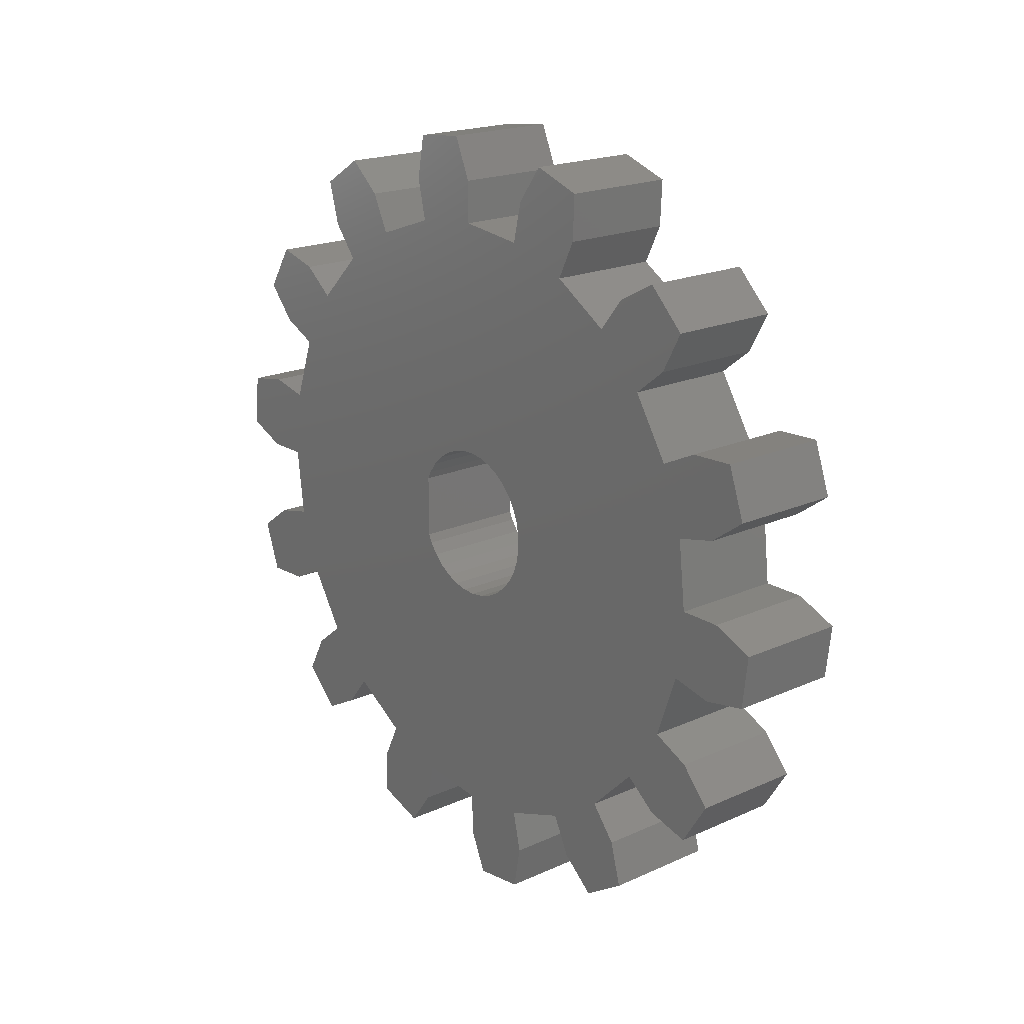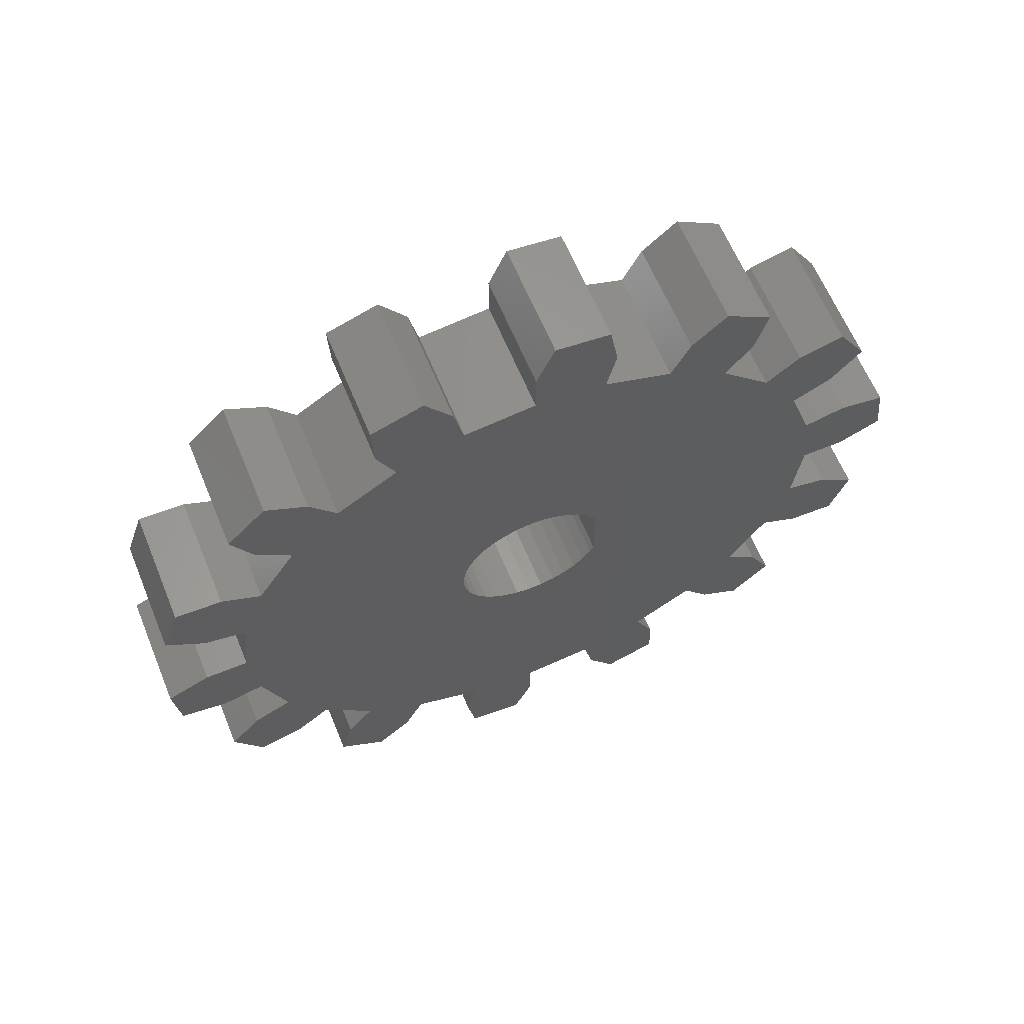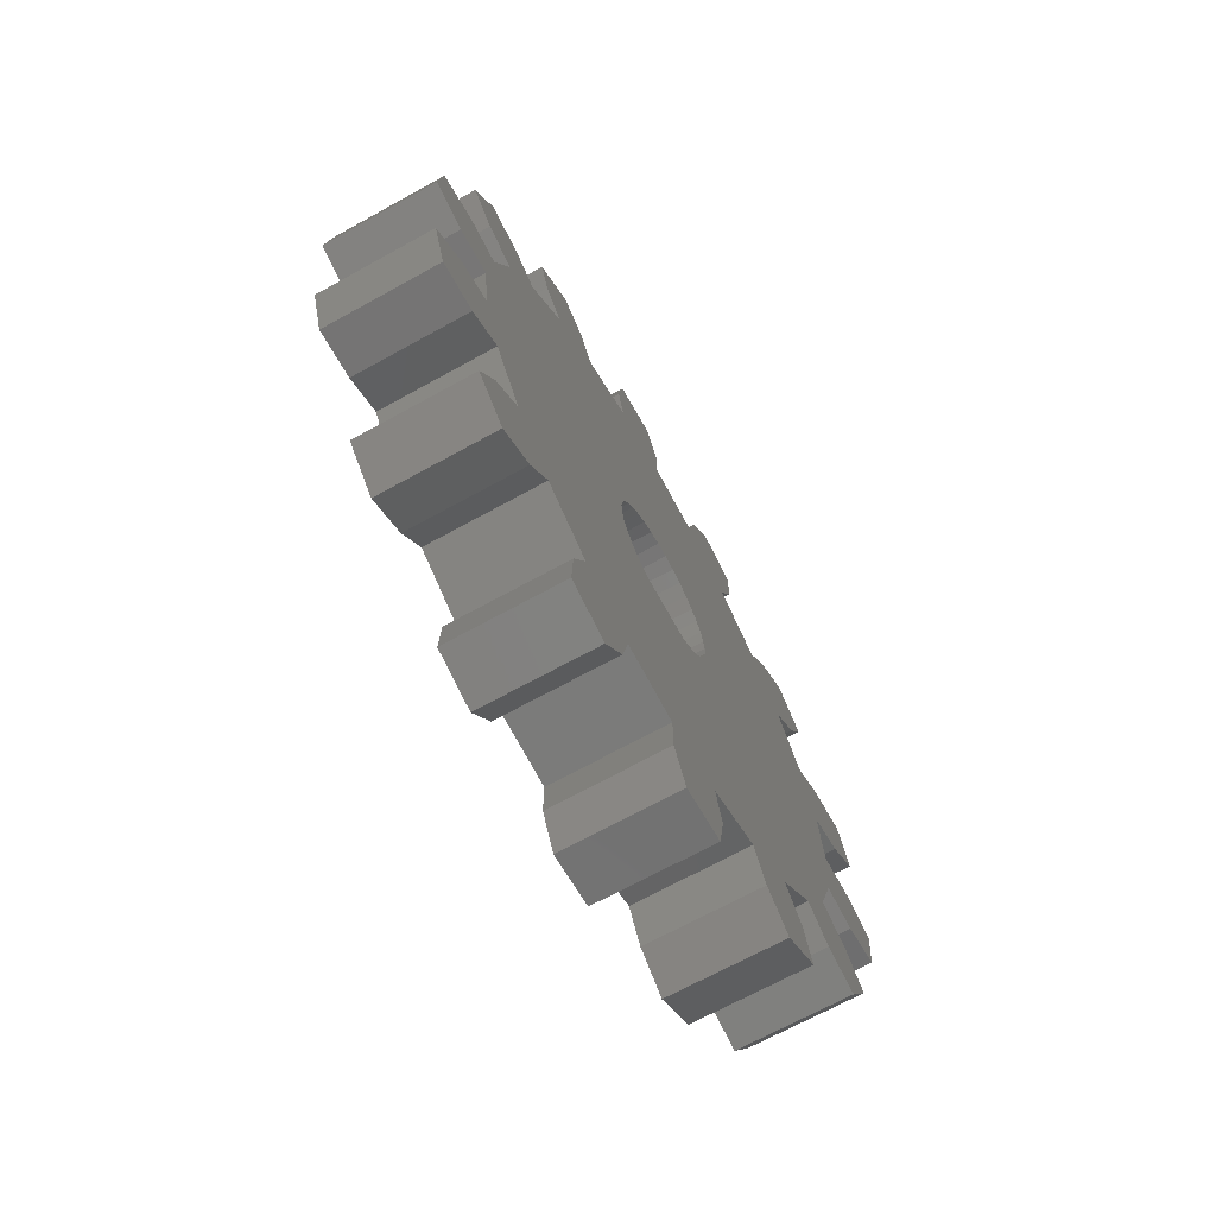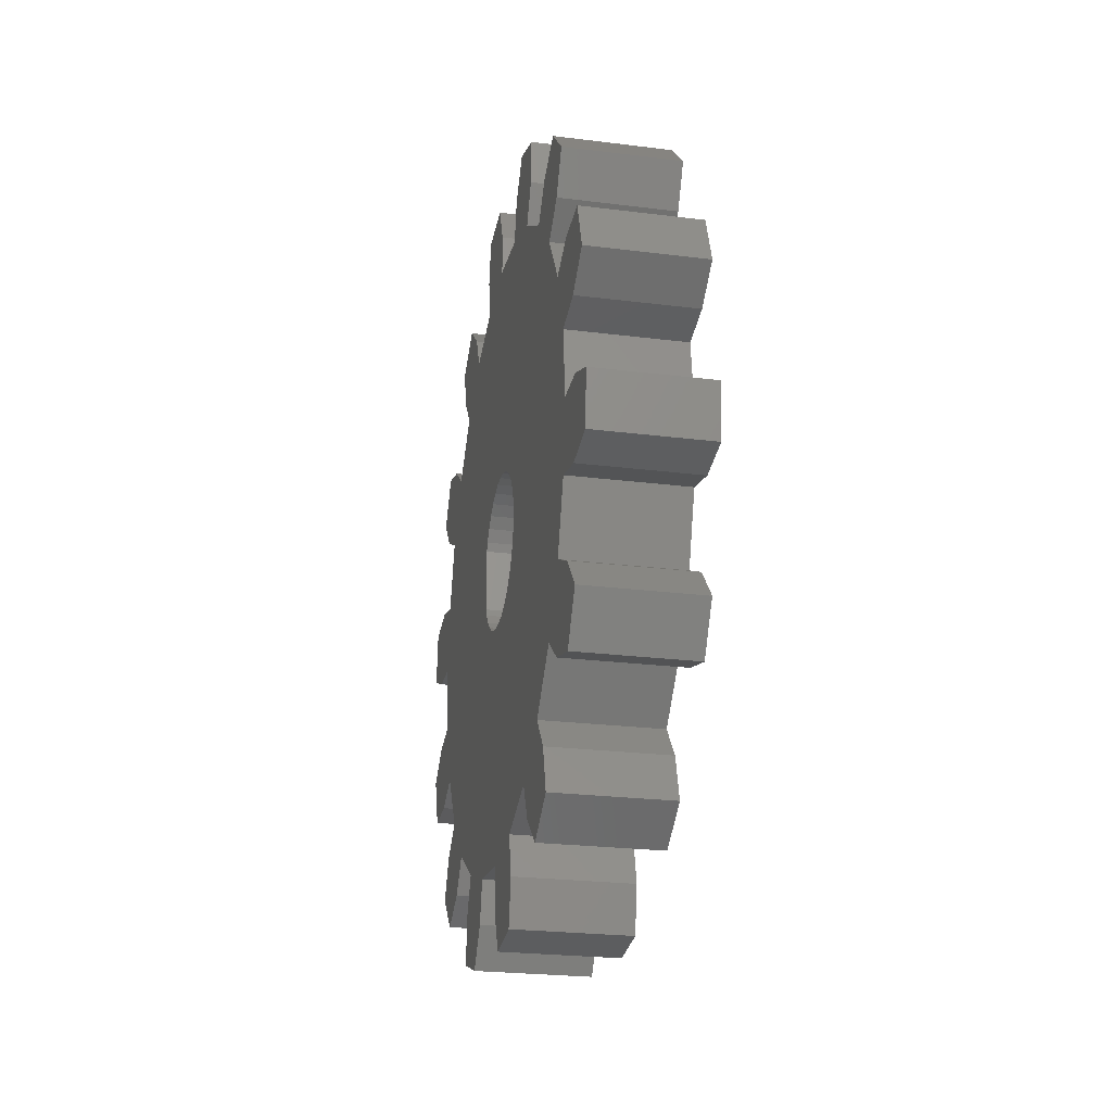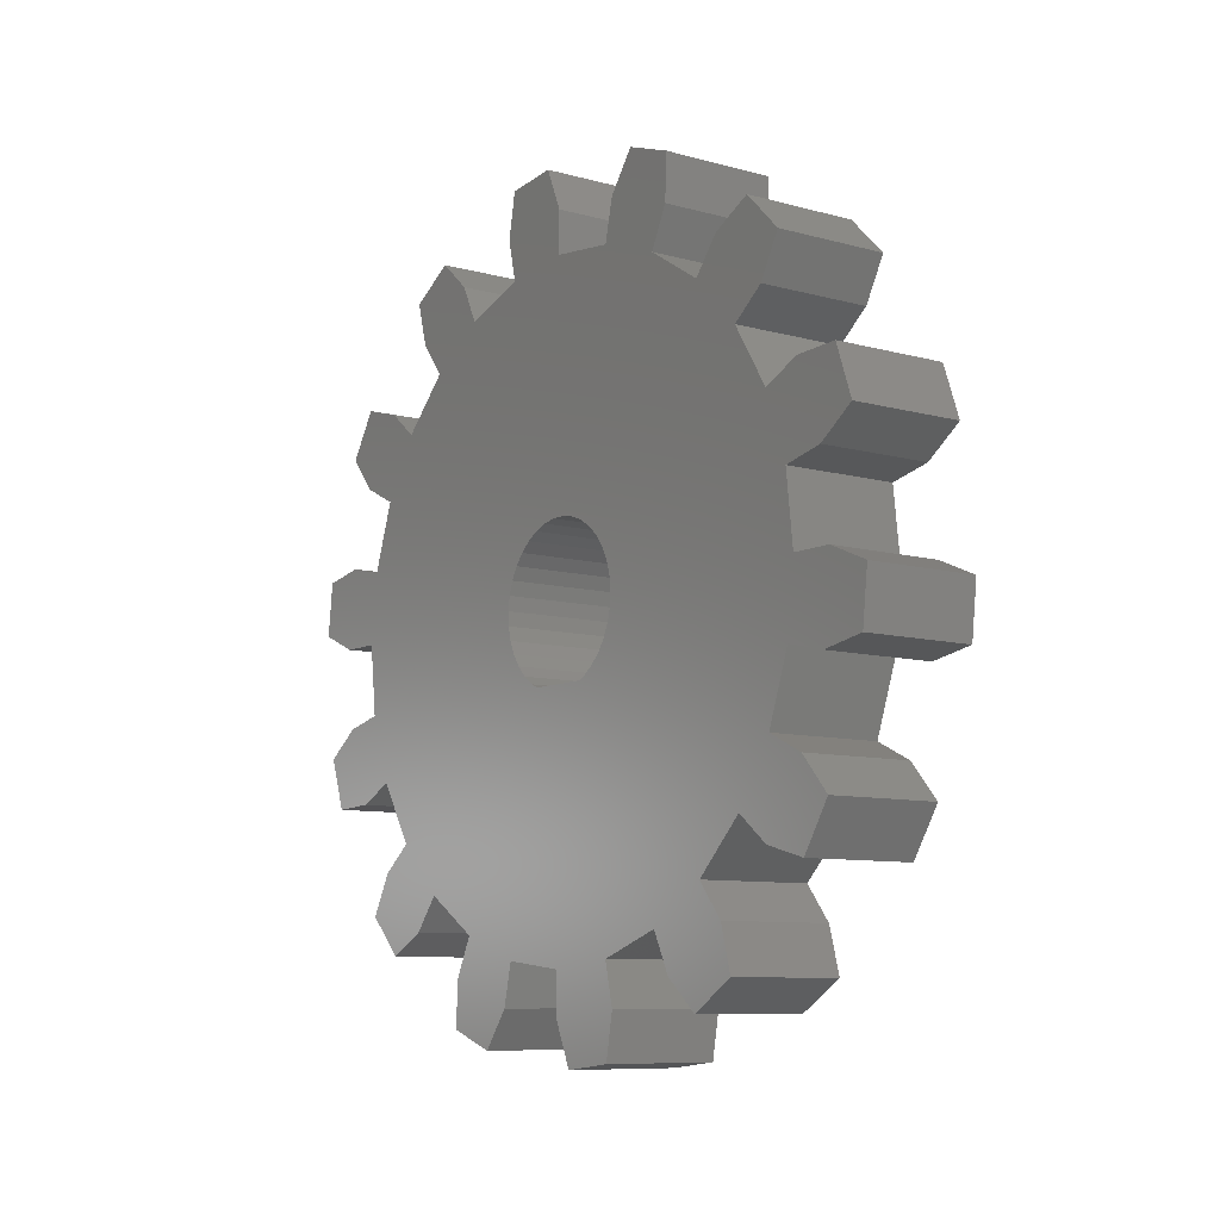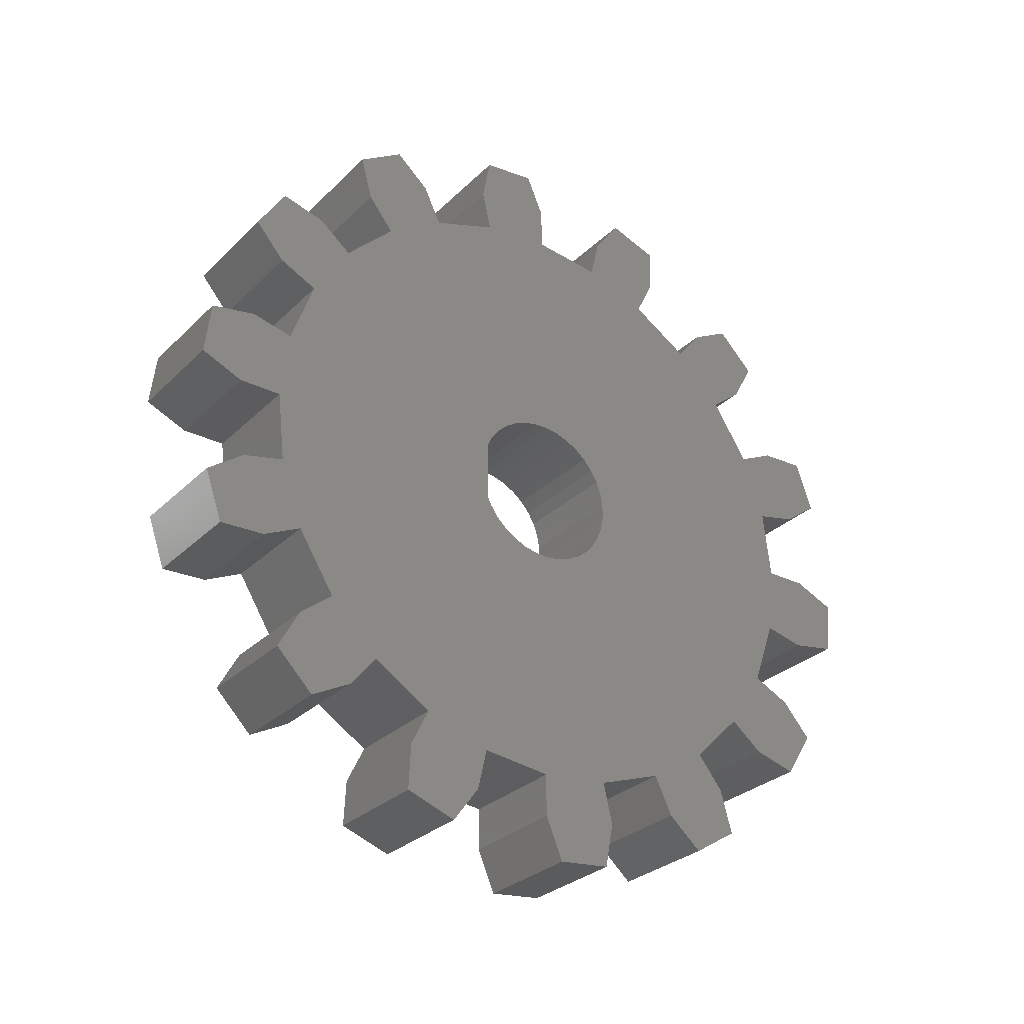
<metadata>
{"format":"stl","ext":"stl","renderer":"f3d","projection":"perspective","resolution":1024,"background":"white","views":[{"elev":19.5,"azim":-40.0,"up":"+Y"},{"elev":63.0,"azim":67.6,"up":"+Y"},{"elev":-69.0,"azim":28.9,"up":"+Z"},{"elev":-24.8,"azim":-11.5,"up":"+Y"},{"elev":-8.9,"azim":143.7,"up":"+Z"},{"elev":-29.4,"azim":-125.8,"up":"+Y"}]}
</metadata>
<code>
# stl→obj: 232 verts, 464 faces
v 25 13.97 -2.536
v 25 12.7 0
v 25 14.19 -0.6371
v 25 12.38 -2.826
v 25 11.2 0
v 25 10.92 -2.492
v 25 10.92 2.492
v 25 10.09 -4.859
v 25 12.38 2.826
v 25 13.06 5.581
v 25 13.69 3.778
v 25 11.44 5.51
v 25 10.09 4.859
v 25 -10.09 -4.859
v 25 -10.92 -2.492
v 25 -10.09 4.859
v 25 -11.44 -5.51
v 25 -12.38 -2.826
v 25 -13.06 -5.581
v 25 -13.69 -3.778
v 25 -9.929 -7.918
v 25 -7.918 -9.929
v 25 -9.343 -10.69
v 25 -8.757 -6.983
v 25 -10.69 -9.343
v 25 -6.983 -8.757
v 25 -6.983 8.757
v 25 -8.757 6.983
v 25 -9.929 7.918
v 25 -11.44 5.51
v 25 -11.49 8.347
v 25 -12.5 6.729
v 25 -2.826 -12.38
v 25 -5.51 -11.44
v 25 -4.859 -10.09
v 25 -3.778 -13.69
v 25 -5.581 -13.06
v 25 -10.92 2.492
v 25 -11.2 0
v 25 -12.38 2.826
v 25 -12.7 0
v 25 -13.97 2.536
v 25 -14.19 0.6371
v 25 -2.295 1.515
v 25 -2.529 1.081
v 25 -2.681 0.6119
v 25 -2.747 0.1234
v 25 -2.422 -1.303
v 25 -2.615 -0.8498
v 25 -2.725 -0.3691
v 25 -4.859 10.09
v 25 -2.492 10.92
v 25 -5.51 11.44
v 25 -7.918 9.929
v 25 -6.729 12.5
v 25 -8.347 11.49
v 25 0 -12.7
v 25 2.826 -12.38
v 25 2.536 -13.97
v 25 6.983 -8.757
v 25 2.15 -1.715
v 25 2.422 -1.303
v 25 2.492 -10.92
v 25 4.859 -10.09
v 25 1.809 -2.071
v 25 1.121 -2.5
v 25 0 -11.2
v 25 1.41 -2.361
v 25 0.6371 -14.19
v 25 -1.121 -2.5
v 25 -2.492 -10.92
v 25 -1.41 -2.361
v 25 -1.809 -2.071
v 25 -2.15 -1.715
v 25 5.51 -11.44
v 25 7.918 -9.929
v 25 8.347 -11.49
v 25 6.729 -12.5
v 25 2.747 0.1234
v 25 2.725 -0.3691
v 25 2.681 0.6119
v 25 6.983 8.757
v 25 2.529 1.081
v 25 2.295 1.515
v 25 2.615 -0.8498
v 25 11.49 -8.347
v 25 11.44 -5.51
v 25 12.5 -6.729
v 25 9.929 -7.918
v 25 8.757 -6.983
v 25 8.757 6.983
v 25 7.918 9.929
v 25 9.929 7.918
v 25 9.343 10.69
v 25 10.69 9.343
v 25 3.778 13.69
v 25 5.51 11.44
v 25 4.859 10.09
v 25 5.581 13.06
v 25 1.988 1.9
v 25 2.826 12.38
v 25 2.492 10.92
v 25 1.616 2.225
v 25 1.193 2.478
v 25 0.7316 2.651
v 25 0.2465 2.739
v 25 0 11.2
v 25 -0.2465 2.739
v 25 0 12.7
v 25 -0.7316 2.651
v 25 -1.193 2.478
v 25 -1.616 2.225
v 25 -1.988 1.9
v 25 -2.826 12.38
v 25 -0.6371 14.19
v 25 -2.536 13.97
v 29 4.859 10.09
v 29 2.681 0.6119
v 29 2.747 0.1234
v 29 0.7316 2.651
v 29 2.492 10.92
v 29 2.529 1.081
v 29 2.295 1.515
v 29 1.988 1.9
v 29 1.616 2.225
v 29 1.193 2.478
v 29 0.2465 2.739
v 29 0 11.2
v 29 -0.2465 2.739
v 29 2.826 12.38
v 29 5.51 11.44
v 29 5.581 13.06
v 29 3.778 13.69
v 29 4.859 -10.09
v 29 2.725 -0.3691
v 29 2.615 -0.8498
v 29 2.422 -1.303
v 29 2.15 -1.715
v 29 9.343 10.69
v 29 9.929 7.918
v 29 10.69 9.343
v 29 7.918 9.929
v 29 8.757 6.983
v 29 6.983 8.757
v 29 8.757 -6.983
v 29 6.983 -8.757
v 29 5.51 -11.44
v 29 6.729 -12.5
v 29 13.06 5.581
v 29 12.38 2.826
v 29 13.69 3.778
v 29 11.44 5.51
v 29 10.92 2.492
v 29 10.09 4.859
v 29 10.92 -2.492
v 29 10.09 -4.859
v 29 9.929 -7.918
v 29 12.7 0
v 29 13.97 -2.536
v 29 14.19 -0.6371
v 29 12.38 -2.826
v 29 11.2 0
v 29 11.44 -5.51
v 29 11.49 -8.347
v 29 12.5 -6.729
v 29 7.918 -9.929
v 29 8.347 -11.49
v 29 0 -12.7
v 29 2.826 -12.38
v 29 2.492 -10.92
v 29 1.809 -2.071
v 29 1.41 -2.361
v 29 1.121 -2.5
v 29 0 -11.2
v 29 2.536 -13.97
v 29 -1.121 -2.5
v 29 -4.859 -10.09
v 29 -1.41 -2.361
v 29 -1.809 -2.071
v 29 -2.15 -1.715
v 29 -2.422 -1.303
v 29 -2.492 -10.92
v 29 -2.615 -0.8498
v 29 -2.725 -0.3691
v 29 -2.747 0.1234
v 29 -10.92 2.492
v 29 -11.2 0
v 29 -10.92 -2.492
v 29 -12.38 2.826
v 29 -12.7 0
v 29 -13.97 2.536
v 29 -14.19 0.6371
v 29 -9.929 7.918
v 29 -11.44 5.51
v 29 -10.09 4.859
v 29 -11.49 8.347
v 29 -12.5 6.729
v 29 -8.757 6.983
v 29 -8.757 -6.983
v 29 -10.09 -4.859
v 29 -11.44 -5.51
v 29 -12.38 -2.826
v 29 -13.06 -5.581
v 29 -13.69 -3.778
v 29 -5.51 11.44
v 29 -7.918 9.929
v 29 -6.983 8.757
v 29 -6.729 12.5
v 29 -8.347 11.49
v 29 -4.859 10.09
v 29 -6.983 -8.757
v 29 -7.918 -9.929
v 29 -9.929 -7.918
v 29 -9.343 -10.69
v 29 -10.69 -9.343
v 29 -2.492 10.92
v 29 0 12.7
v 29 -2.826 12.38
v 29 -0.6371 14.19
v 29 -0.7316 2.651
v 29 -1.193 2.478
v 29 -1.616 2.225
v 29 -1.988 1.9
v 29 -2.536 13.97
v 29 0.6371 -14.19
v 29 -2.295 1.515
v 29 -2.529 1.081
v 29 -2.681 0.6119
v 29 -2.826 -12.38
v 29 -5.51 -11.44
v 29 -3.778 -13.69
v 29 -5.581 -13.06
f 1 2 3
f 4 2 1
f 4 5 2
f 6 5 4
f 6 7 5
f 7 6 8
f 9 10 11
f 9 12 10
f 7 12 9
f 7 13 12
f 13 7 8
f 14 15 16
f 17 15 14
f 17 18 15
f 19 18 17
f 18 19 20
f 21 22 23
f 22 21 24
f 21 23 25
f 24 26 22
f 26 24 27
f 24 28 27
f 16 28 24
f 16 24 14
f 28 16 29
f 30 29 16
f 30 31 29
f 31 30 32
f 33 34 35
f 34 36 37
f 15 38 16
f 39 38 15
f 39 40 38
f 41 40 39
f 41 42 40
f 42 41 43
f 27 44 45
f 27 45 46
f 27 46 47
f 48 26 49
f 49 26 50
f 50 26 47
f 44 51 52
f 44 27 51
f 51 27 53
f 47 26 27
f 54 53 27
f 53 54 55
f 55 54 56
f 57 58 59
f 60 61 62
f 58 57 63
f 64 65 61
f 66 63 67
f 64 68 65
f 57 59 69
f 63 57 67
f 64 66 68
f 67 70 66
f 71 70 67
f 35 70 71
f 70 35 72
f 26 72 35
f 72 26 73
f 73 26 74
f 33 35 71
f 34 33 36
f 74 26 48
f 75 76 77
f 75 77 78
f 76 75 60
f 60 75 64
f 61 60 64
f 79 60 80
f 81 82 79
f 83 82 81
f 84 82 83
f 60 79 82
f 60 85 80
f 66 64 63
f 60 62 85
f 86 87 88
f 89 87 86
f 87 89 8
f 90 8 89
f 8 90 13
f 90 91 13
f 82 91 90
f 82 90 60
f 91 82 92
f 93 94 95
f 92 93 91
f 93 92 94
f 96 97 98
f 97 96 99
f 100 82 84
f 101 98 102
f 98 101 96
f 103 82 100
f 82 103 98
f 104 98 103
f 105 98 104
f 98 105 102
f 106 102 105
f 106 107 102
f 108 107 106
f 52 107 108
f 107 52 109
f 52 108 110
f 52 110 111
f 52 111 112
f 52 112 113
f 52 113 44
f 114 109 52
f 109 114 115
f 115 114 116
f 117 118 119
f 120 117 121
f 117 122 118
f 117 123 122
f 117 124 123
f 117 125 124
f 117 126 125
f 117 120 126
f 121 127 120
f 128 127 121
f 127 128 129
f 130 131 132
f 130 132 133
f 131 130 117
f 121 117 130
f 117 119 134
f 135 134 119
f 136 134 135
f 137 134 136
f 138 134 137
f 139 140 141
f 142 140 139
f 140 142 143
f 144 143 142
f 143 144 145
f 144 146 145
f 134 146 144
f 147 146 134
f 134 144 117
f 146 147 148
f 149 150 151
f 152 150 149
f 152 153 150
f 154 153 152
f 154 155 153
f 154 156 155
f 145 156 154
f 145 154 143
f 156 145 157
f 158 159 160
f 158 161 159
f 162 161 158
f 162 155 161
f 155 162 153
f 163 164 165
f 157 163 156
f 163 157 164
f 148 166 146
f 166 148 167
f 168 169 170
f 171 134 138
f 172 134 171
f 173 134 172
f 134 173 170
f 170 173 174
f 168 170 174
f 169 168 175
f 176 174 173
f 177 176 178
f 177 178 179
f 177 179 180
f 177 180 181
f 176 182 174
f 177 181 183
f 177 183 184
f 177 184 185
f 176 177 182
f 186 187 188
f 189 187 186
f 189 190 187
f 191 190 189
f 190 191 192
f 193 194 195
f 196 194 193
f 194 196 197
f 195 198 193
f 198 195 199
f 195 200 199
f 186 200 195
f 188 200 186
f 188 201 200
f 202 201 188
f 202 203 201
f 203 202 204
f 205 206 207
f 206 208 209
f 207 210 205
f 206 205 208
f 210 207 177
f 207 211 177
f 199 211 207
f 199 207 198
f 211 199 212
f 213 212 199
f 212 213 214
f 214 213 215
f 216 128 217
f 218 217 219
f 128 216 129
f 129 216 220
f 210 220 216
f 220 210 221
f 221 210 222
f 222 210 223
f 218 219 224
f 217 218 216
f 175 168 225
f 223 210 226
f 226 210 227
f 227 210 228
f 182 177 229
f 228 210 185
f 185 210 177
f 230 229 177
f 229 230 231
f 231 230 232
f 41 187 190
f 187 41 39
f 15 187 39
f 187 15 188
f 15 202 188
f 202 15 18
f 18 204 202
f 204 18 20
f 19 204 20
f 204 19 203
f 19 201 203
f 201 19 17
f 17 200 201
f 200 17 14
f 24 200 14
f 200 24 199
f 24 213 199
f 213 24 21
f 25 213 21
f 213 25 215
f 23 215 25
f 215 23 214
f 23 212 214
f 212 23 22
f 212 26 211
f 26 212 22
f 26 177 211
f 177 26 35
f 34 177 35
f 177 34 230
f 37 230 34
f 230 37 232
f 37 231 232
f 231 37 36
f 231 33 229
f 33 231 36
f 229 71 182
f 71 229 33
f 71 174 182
f 174 71 67
f 57 174 67
f 174 57 168
f 69 168 57
f 168 69 225
f 69 175 225
f 175 69 59
f 175 58 169
f 58 175 59
f 169 63 170
f 63 169 58
f 63 134 170
f 134 63 64
f 75 134 64
f 134 75 147
f 75 148 147
f 148 75 78
f 78 167 148
f 167 78 77
f 167 76 166
f 76 167 77
f 166 60 146
f 60 166 76
f 146 90 145
f 90 146 60
f 90 157 145
f 157 90 89
f 89 164 157
f 164 89 86
f 164 88 165
f 88 164 86
f 165 87 163
f 87 165 88
f 87 156 163
f 156 87 8
f 156 6 155
f 6 156 8
f 6 161 155
f 161 6 4
f 4 159 161
f 159 4 1
f 159 3 160
f 3 159 1
f 3 158 160
f 158 3 2
f 2 162 158
f 162 2 5
f 162 7 153
f 7 162 5
f 7 150 153
f 150 7 9
f 9 151 150
f 151 9 11
f 151 10 149
f 10 151 11
f 10 152 149
f 152 10 12
f 12 154 152
f 154 12 13
f 154 91 143
f 91 154 13
f 91 140 143
f 140 91 93
f 140 95 141
f 95 140 93
f 141 94 139
f 94 141 95
f 94 142 139
f 142 94 92
f 82 142 92
f 142 82 144
f 82 117 144
f 117 82 98
f 117 97 131
f 97 117 98
f 131 99 132
f 99 131 97
f 99 133 132
f 133 99 96
f 101 133 96
f 133 101 130
f 102 130 101
f 130 102 121
f 102 128 121
f 128 102 107
f 128 109 217
f 109 128 107
f 217 115 219
f 115 217 109
f 115 224 219
f 224 115 116
f 114 224 116
f 224 114 218
f 52 218 114
f 218 52 216
f 52 210 216
f 210 52 51
f 210 53 205
f 53 210 51
f 53 208 205
f 208 53 55
f 55 209 208
f 209 55 56
f 54 209 56
f 209 54 206
f 27 206 54
f 206 27 207
f 28 207 27
f 207 28 198
f 28 193 198
f 193 28 29
f 29 196 193
f 196 29 31
f 32 196 31
f 196 32 197
f 30 197 32
f 197 30 194
f 30 195 194
f 195 30 16
f 38 195 16
f 195 38 186
f 38 189 186
f 189 38 40
f 40 191 189
f 191 40 42
f 43 191 42
f 191 43 192
f 43 190 192
f 190 43 41
f 108 127 129
f 127 108 106
f 80 119 79
f 119 80 135
f 184 47 185
f 47 184 50
f 72 179 178
f 179 72 73
f 65 138 61
f 138 65 171
f 103 124 125
f 124 103 100
f 83 123 84
f 123 83 122
f 68 173 172
f 173 68 66
f 65 172 171
f 172 65 68
f 62 136 85
f 136 62 137
f 85 135 80
f 135 85 136
f 61 137 62
f 137 61 138
f 105 126 120
f 126 105 104
f 104 125 126
f 125 104 103
f 106 120 127
f 120 106 105
f 84 124 100
f 124 84 123
f 79 118 81
f 118 79 119
f 183 50 184
f 50 183 49
f 81 122 83
f 122 81 118
f 70 178 176
f 178 70 72
f 112 221 222
f 221 112 111
f 110 129 220
f 129 110 108
f 180 48 181
f 48 180 74
f 181 49 183
f 49 181 48
f 185 46 228
f 46 185 47
f 227 44 226
f 44 227 45
f 228 45 227
f 45 228 46
f 111 220 221
f 220 111 110
f 179 74 180
f 74 179 73
f 113 222 223
f 222 113 112
f 226 113 223
f 113 226 44
f 66 176 173
f 176 66 70

</code>
